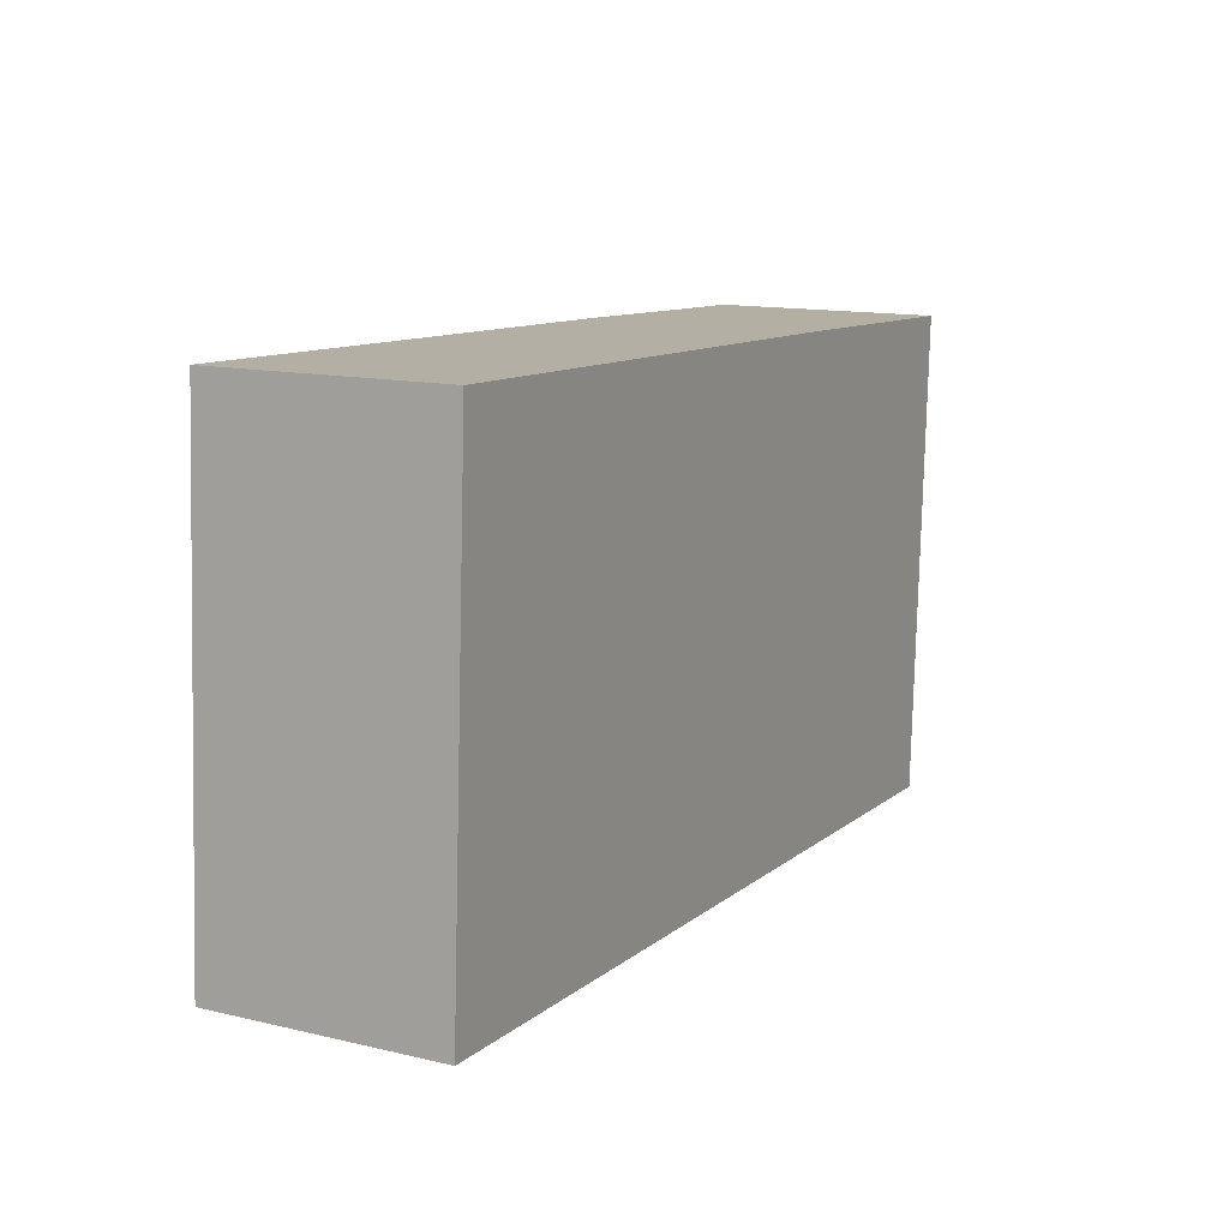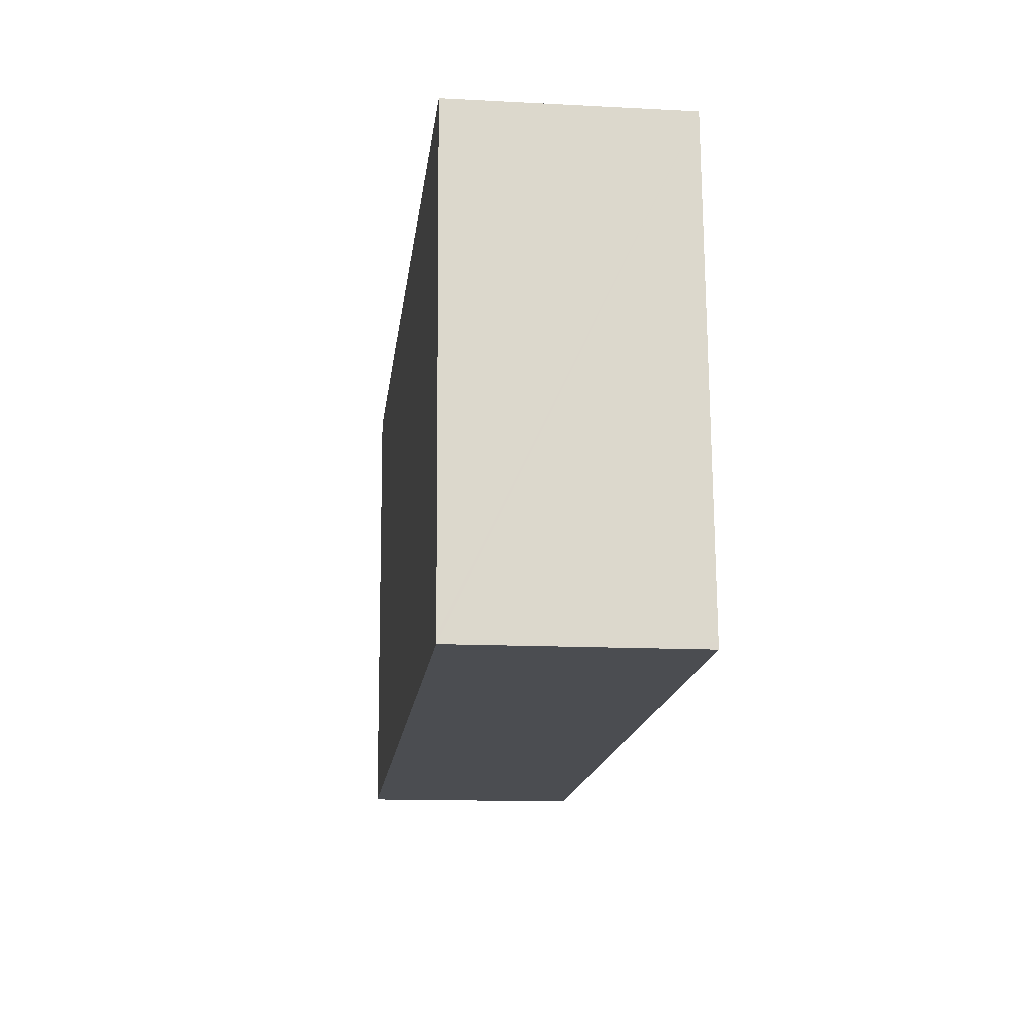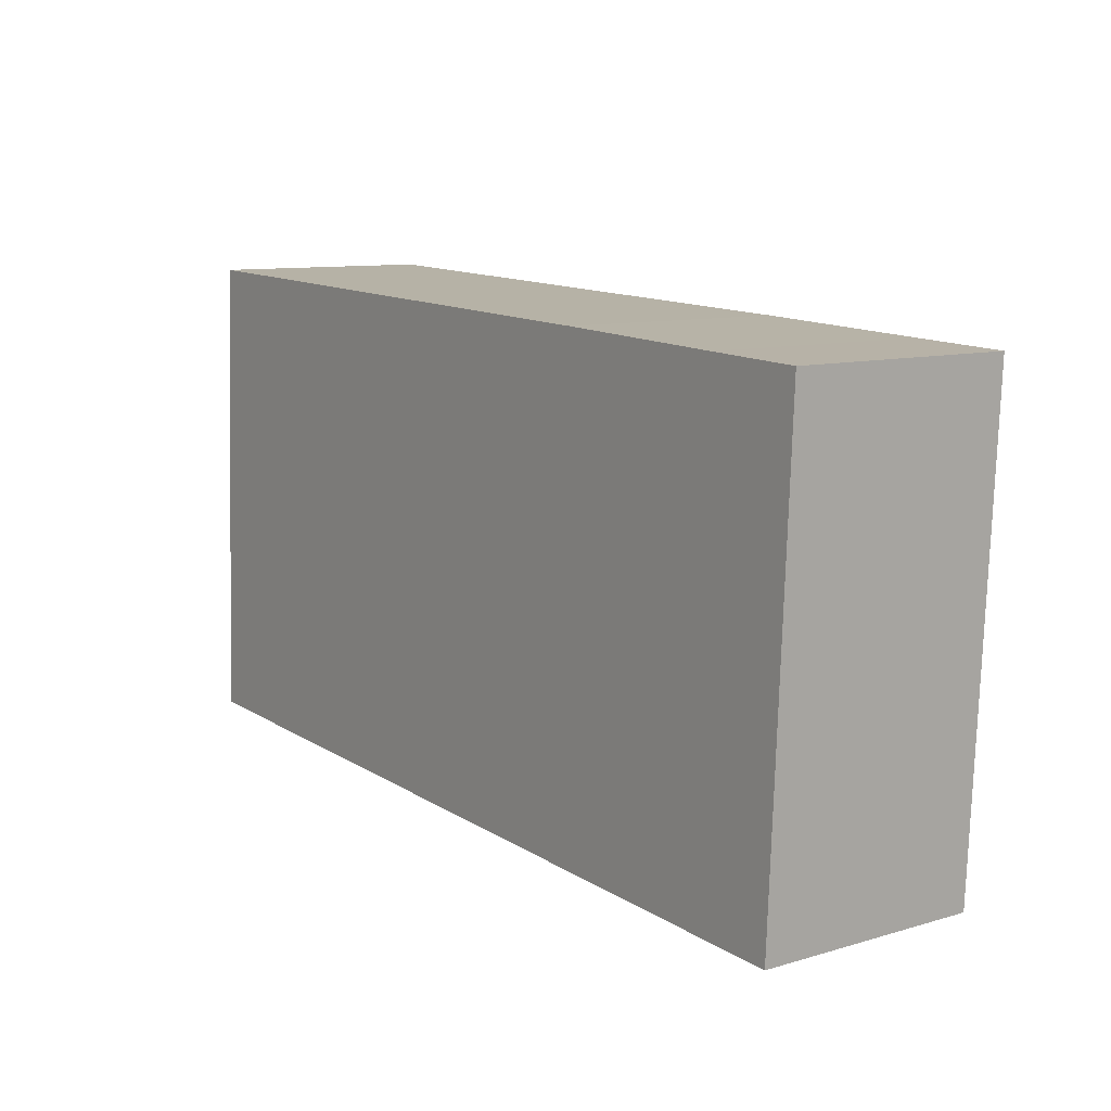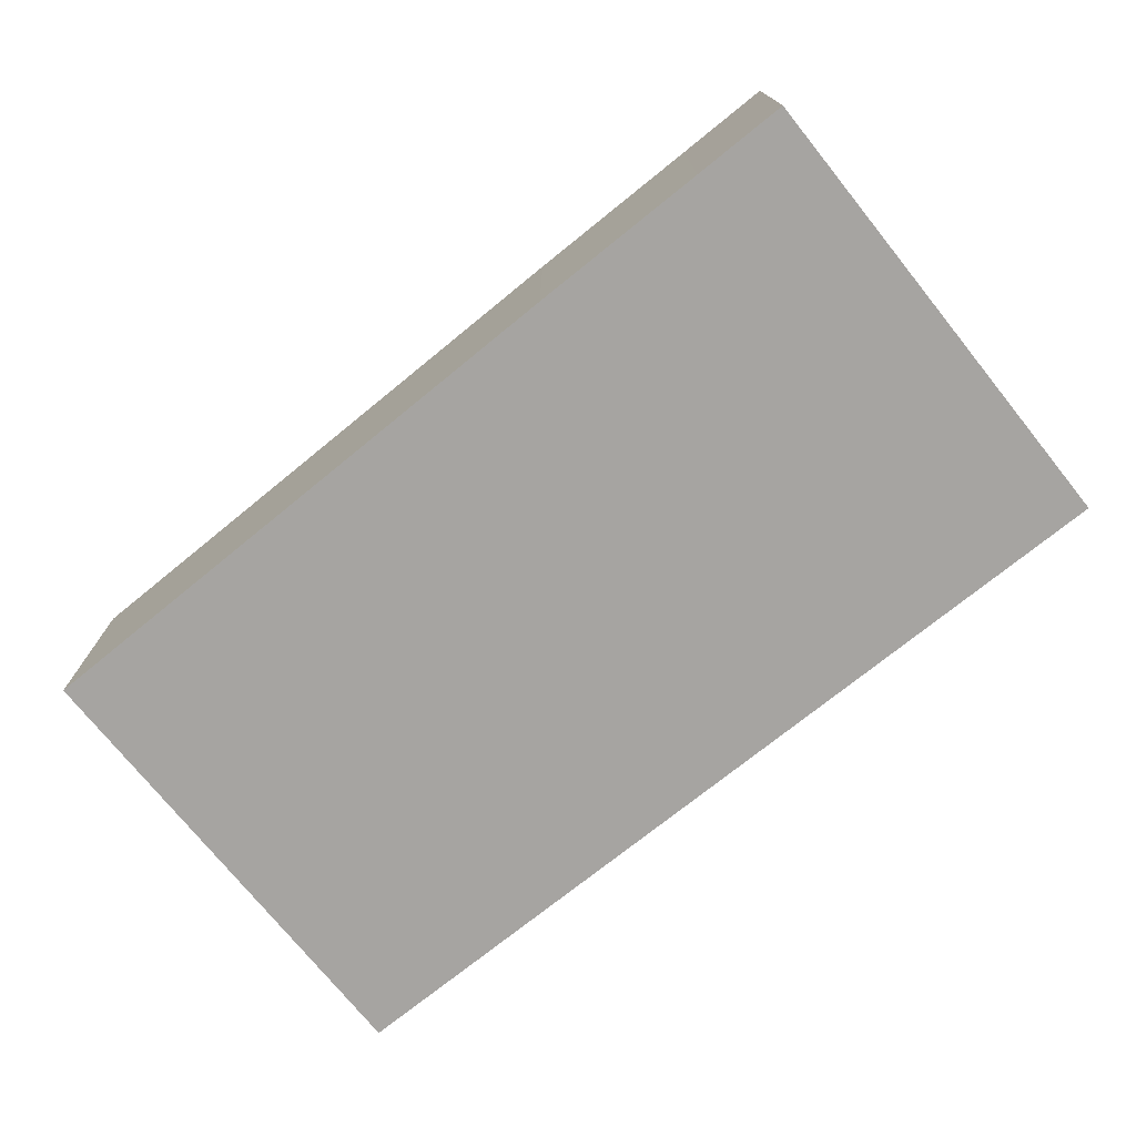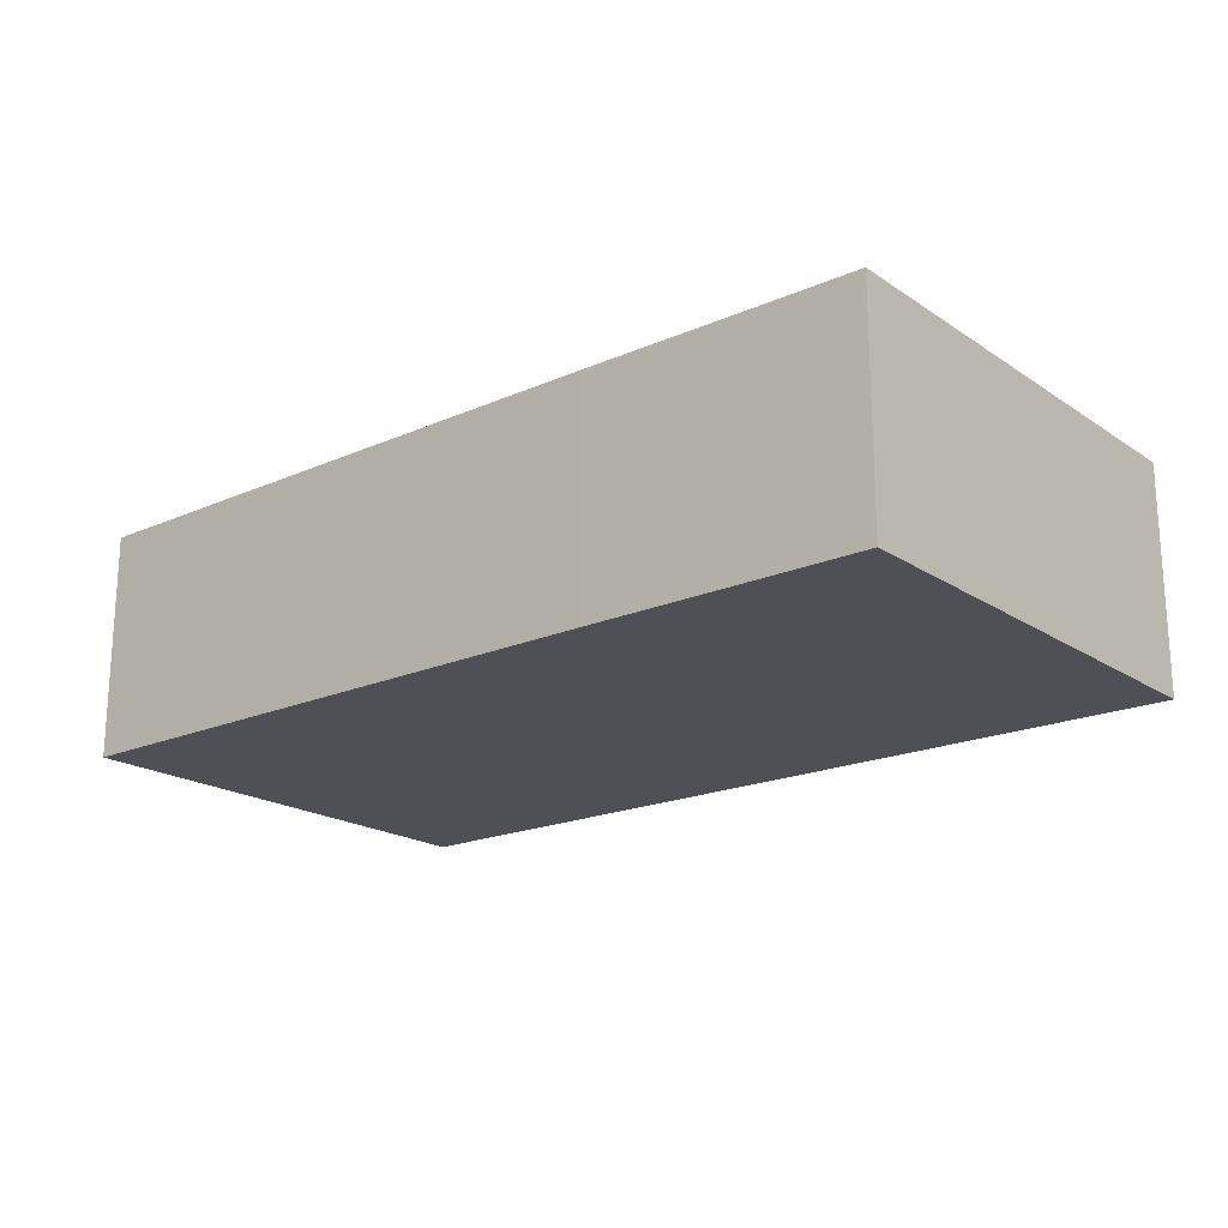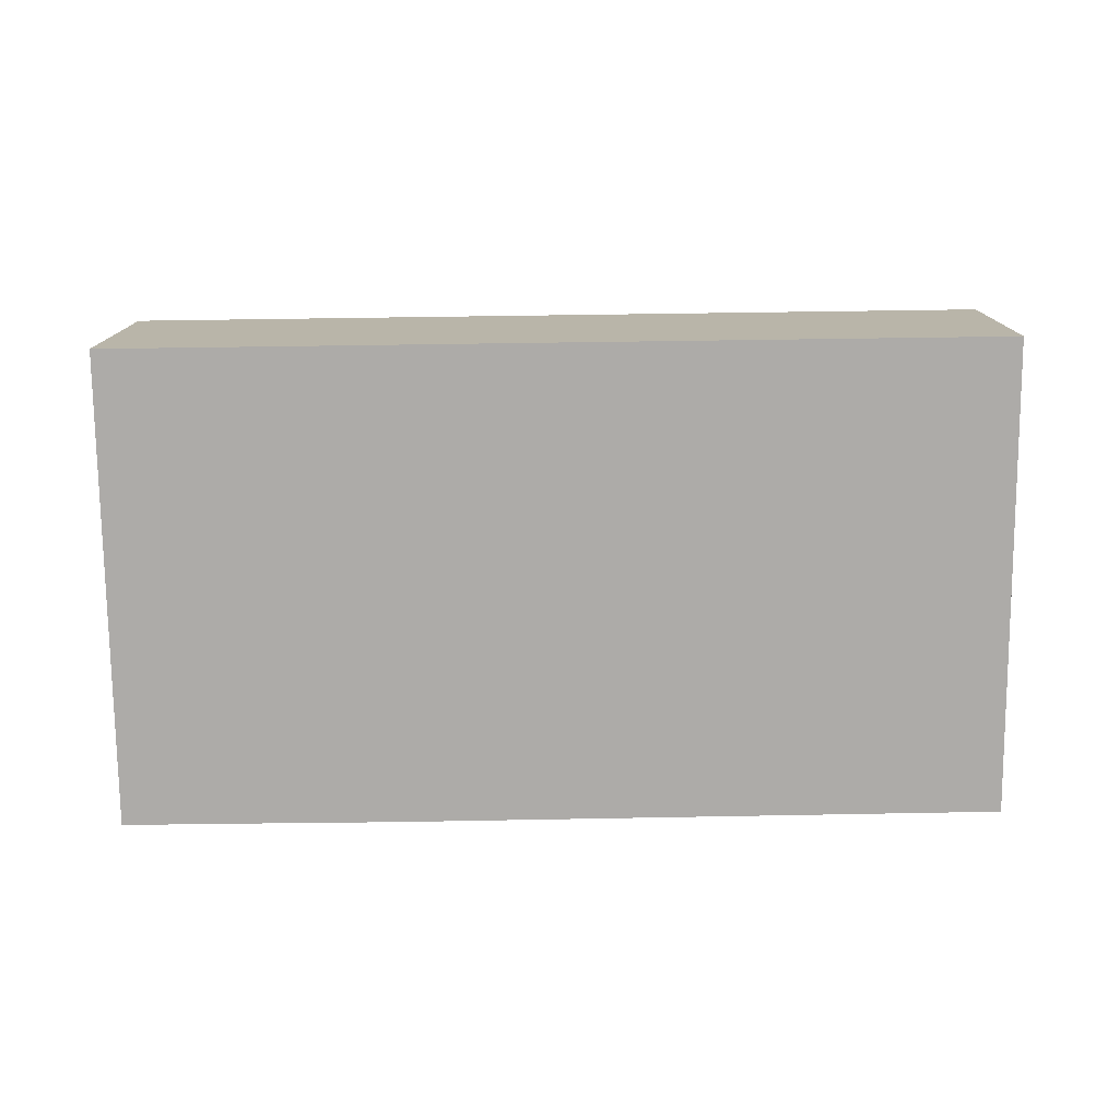
<metadata>
{"format":"obj","ext":"obj","renderer":"f3d","projection":"perspective","resolution":1024,"background":"white","views":[{"elev":13.3,"azim":-62.1,"up":"+Z"},{"elev":-13.5,"azim":-96.7,"up":"+Z"},{"elev":10.2,"azim":53.5,"up":"+Z"},{"elev":-73.5,"azim":41.6,"up":"+Y"},{"elev":-19.4,"azim":41.9,"up":"+Y"},{"elev":-76.5,"azim":-176.6,"up":"+Y"}]}
</metadata>
<code>
v  12.67 3.248 -0.579
v  11.61 3.248 6.35
v  12.99 3.248 6.286
v  8.974 3.248 6.477
v  0 3.248 1.989e-16
v  0.364 3.248 6.83
v  0.005 3.248 0.094
v  0.364 -4.182e-16 6.83
v  8.974 -3.966e-16 6.477
v  11.61 -3.888e-16 6.35
v  12.99 -3.849e-16 6.286
v  12.67 3.545e-17 -0.579
v  0 0 0
v  0.005 -5.756e-18 0.094
g defaultobject
f 1 2 3
f 2 1 4
f 4 1 5
f 4 5 6
f 6 5 7
f 8 4 6
f 4 8 9
f 4 9 2
f 2 9 10
f 2 10 3
f 3 10 11
f 11 1 3
f 1 11 12
f 12 5 1
f 5 12 13
f 7 8 6
f 8 7 5
f 8 5 14
f 14 5 13
f 10 12 11
f 12 10 9
f 12 9 8
f 12 8 13
f 13 8 14

</code>
